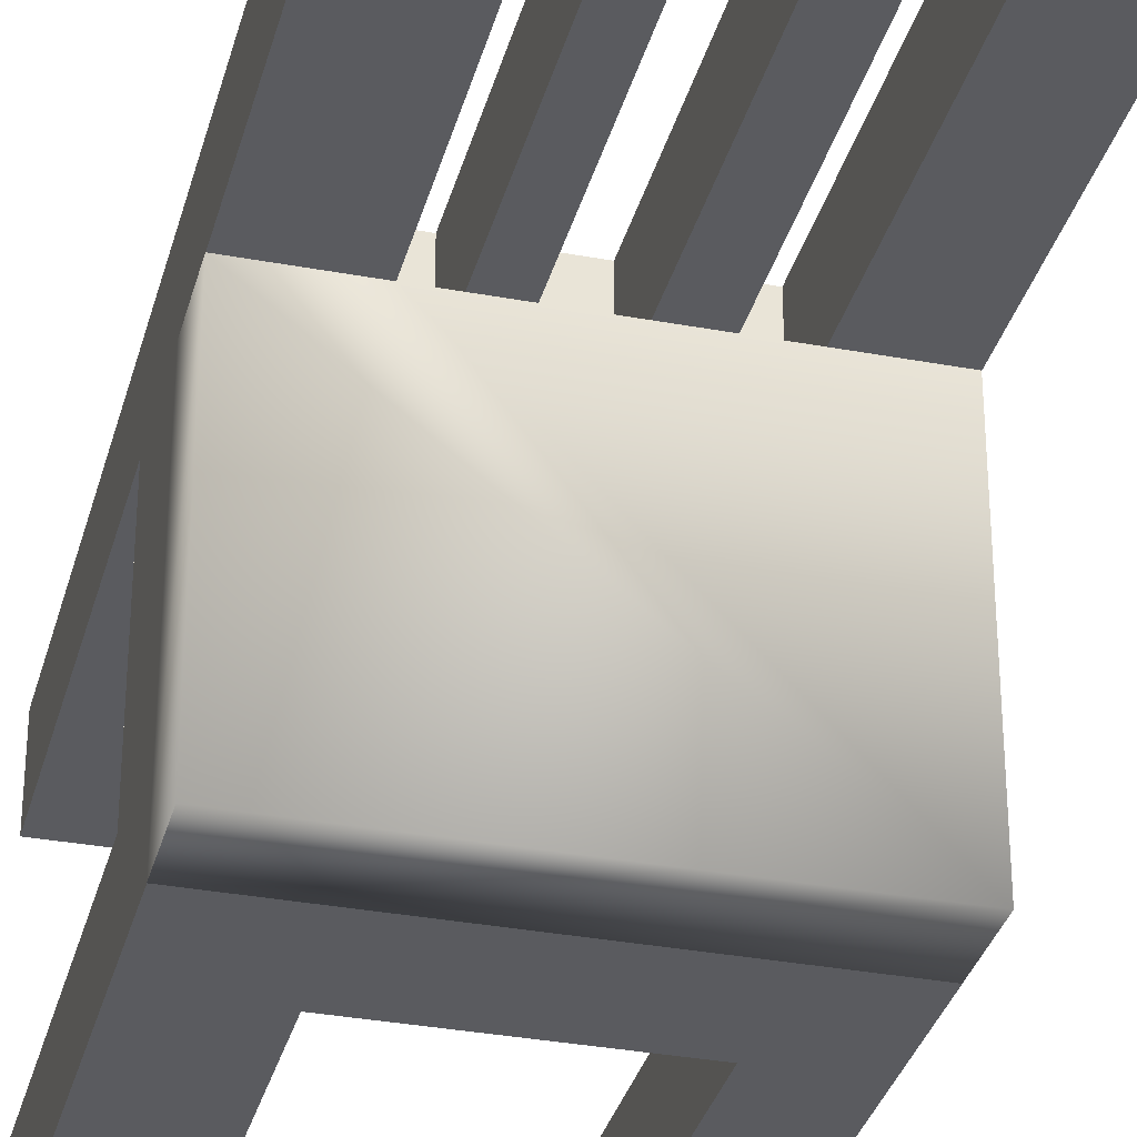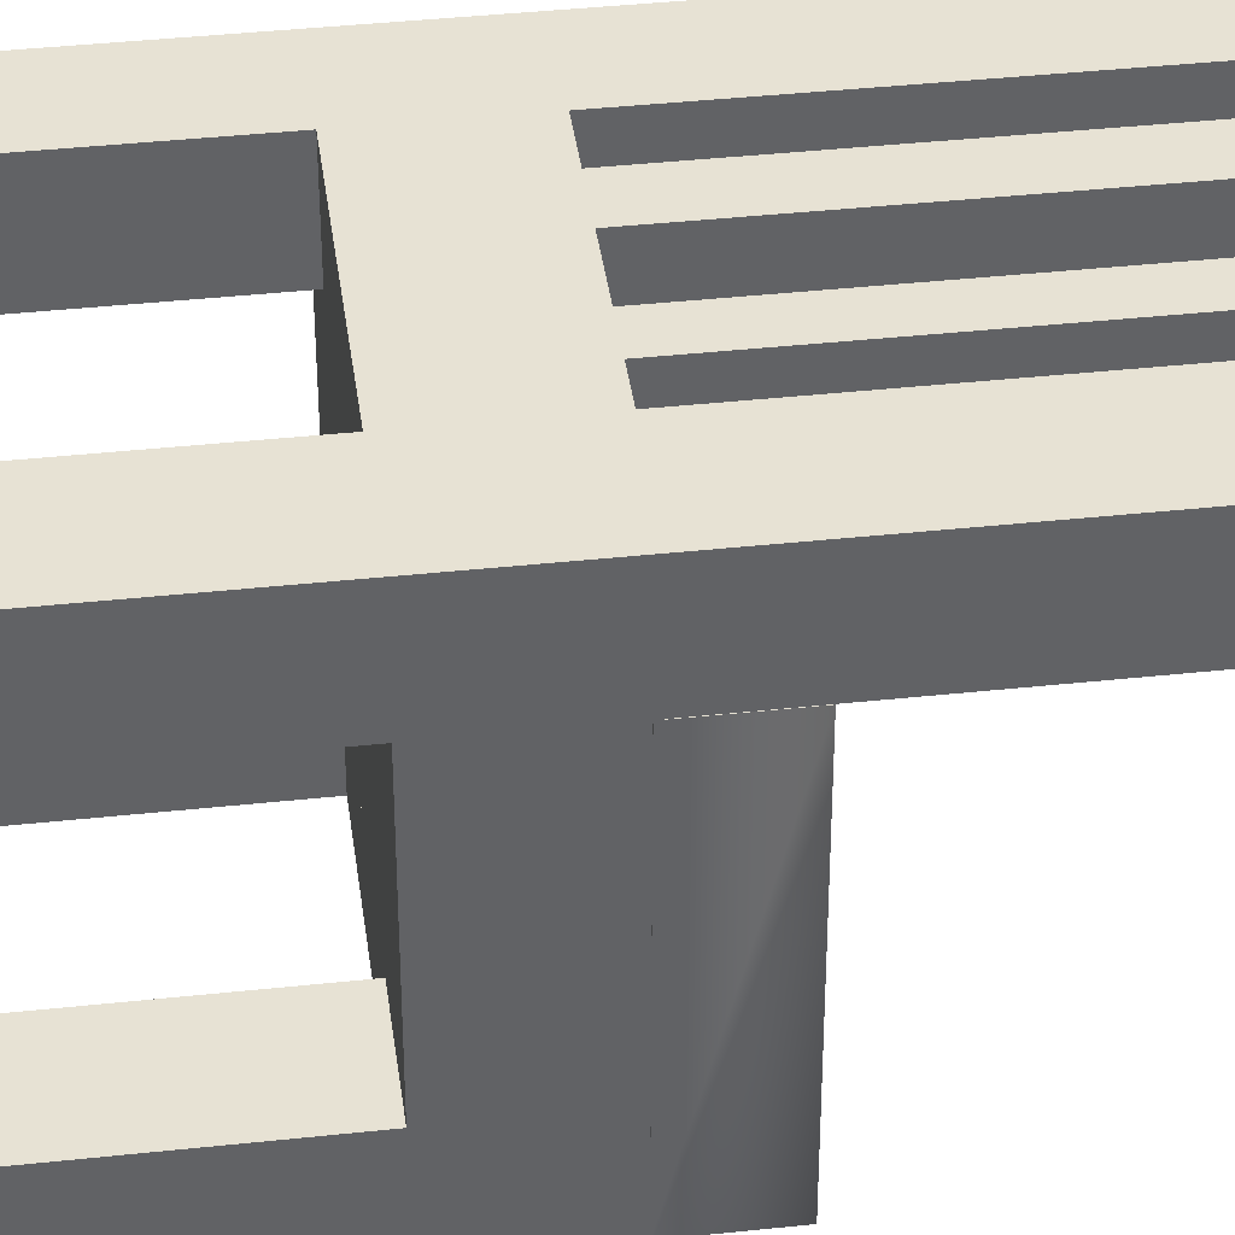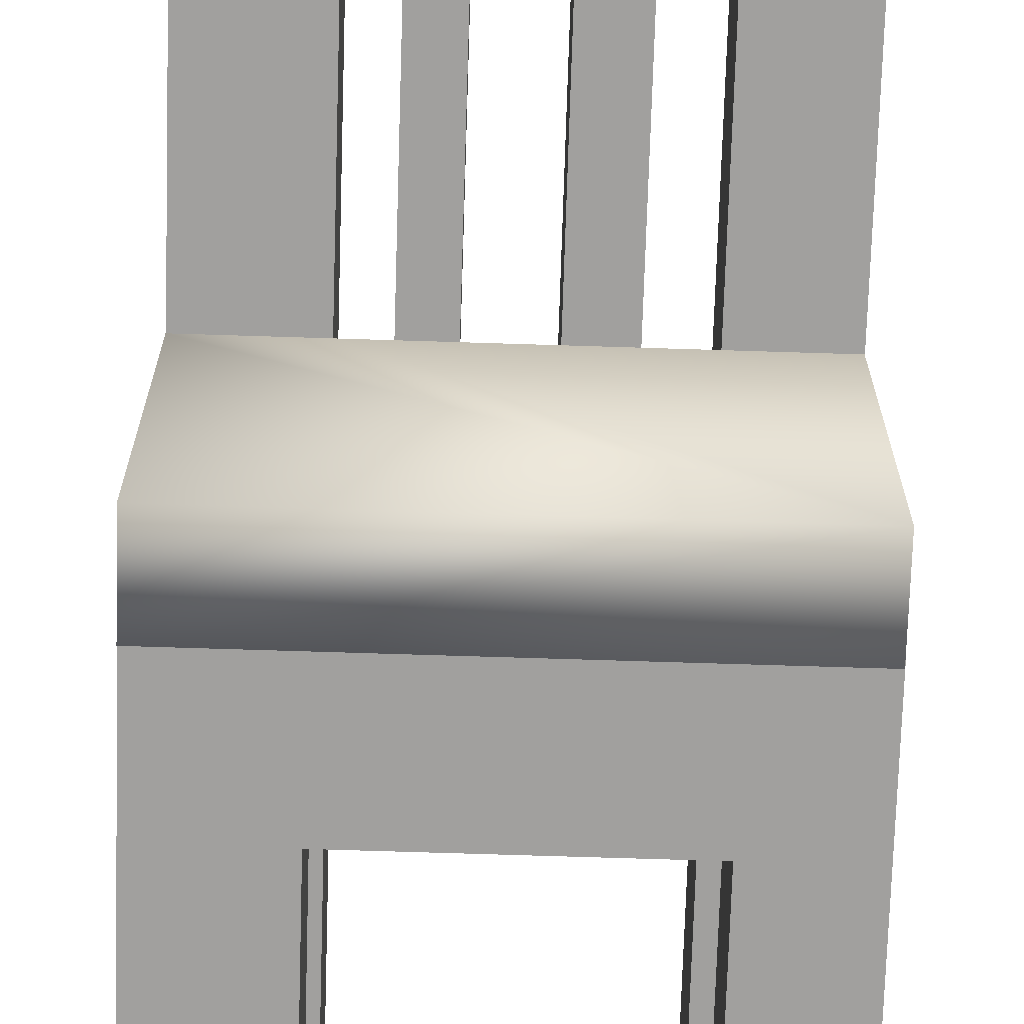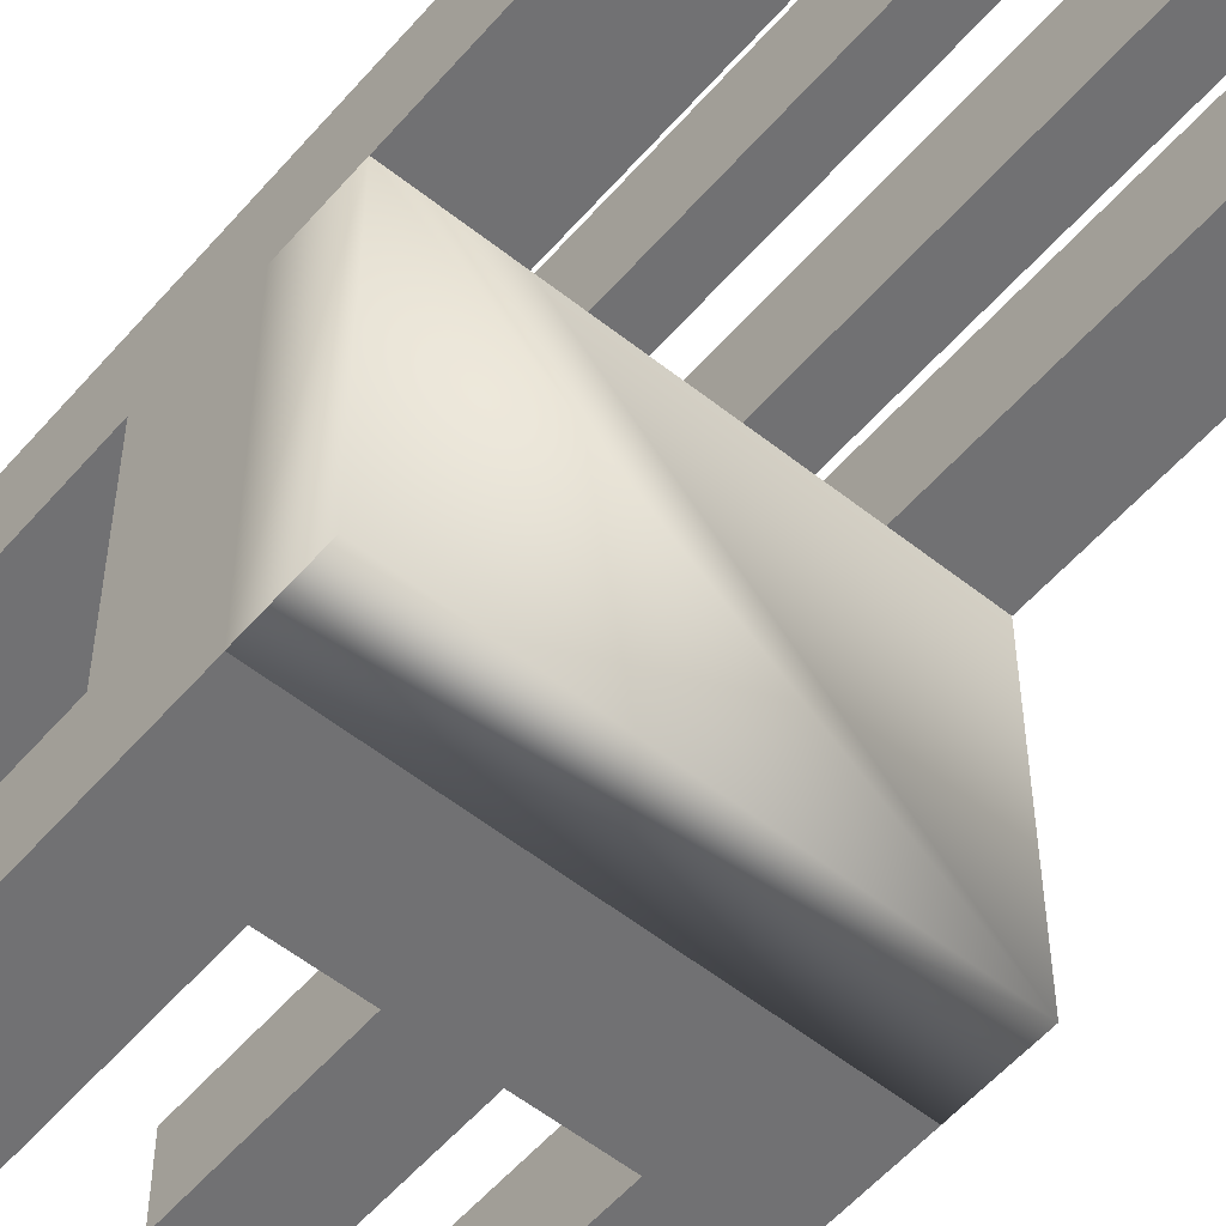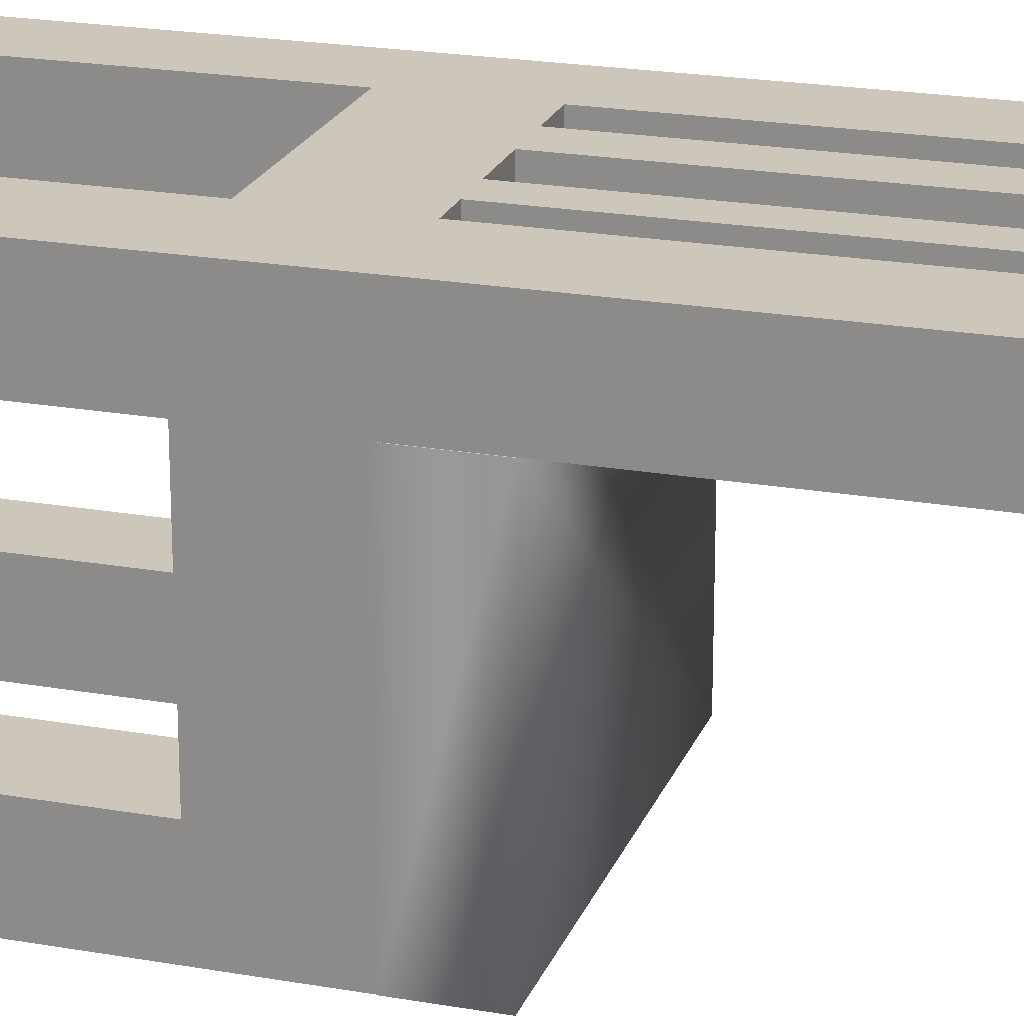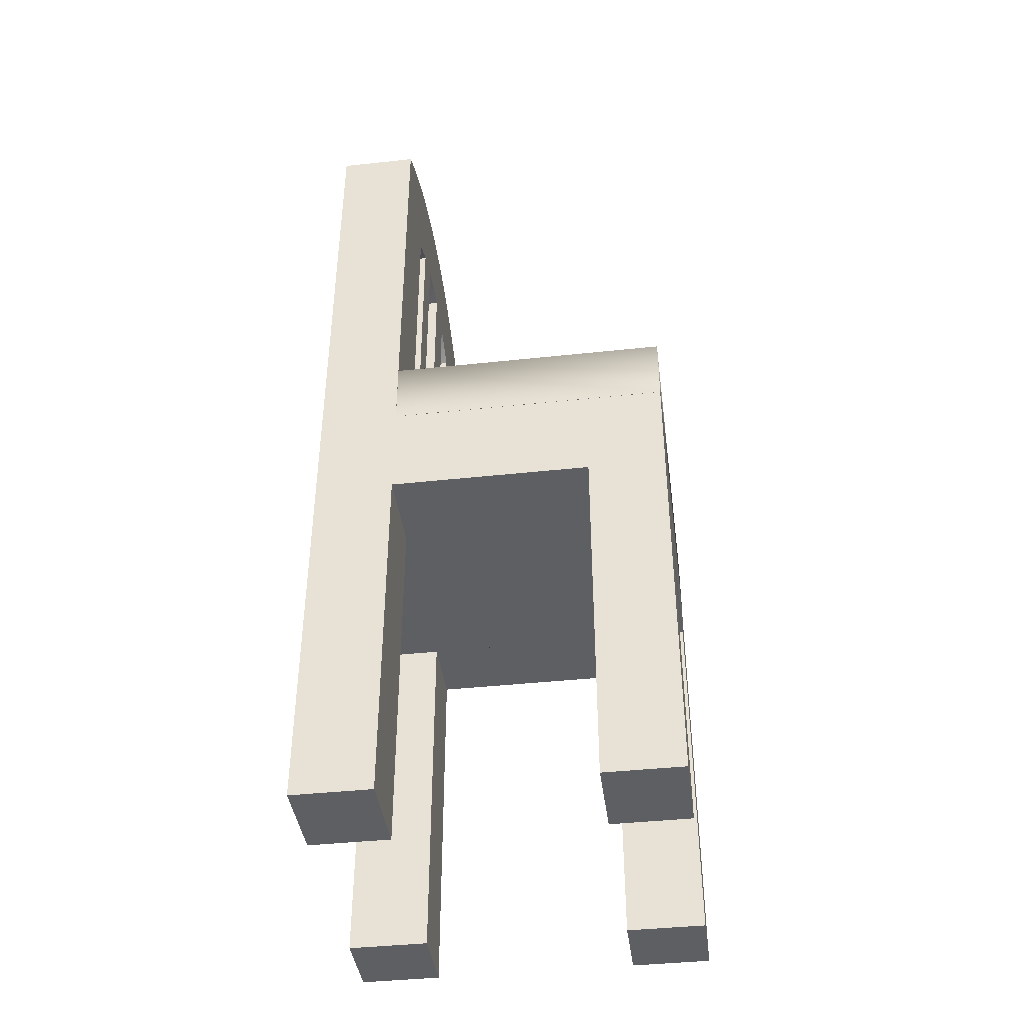
<metadata>
{"format":"obj","ext":"obj","renderer":"f3d","projection":"perspective","resolution":1024,"background":"white","views":[{"elev":-33.1,"azim":165.6,"up":"+Z"},{"elev":39.9,"azim":82.4,"up":"+Z"},{"elev":-71.8,"azim":178.2,"up":"+Z"},{"elev":-55.3,"azim":140.0,"up":"+Z"},{"elev":21.5,"azim":107.4,"up":"+Z"},{"elev":-41.4,"azim":97.5,"up":"+Y"}]}
</metadata>
<code>
v 0.09291 -0.545 -0.1591
v 0.1726 -0.545 -0.2314
v 0.1726 -0.545 -0.1591
v 0.09291 -0.545 -0.2314
v 0.1726 -0.2044 -0.1591
v 0.09291 -0.2044 -0.2314
v 0.1726 -0.1094 -0.2314
v 0.09291 -0.2044 -0.1591
v 0.1726 -0.1094 0.02856
v 0.09291 -0.2044 0.02856
v 0.09291 -0.1859 -0.2314
v -0.09243 -0.2044 -0.1591
v 0.1726 -0.2044 0.02856
v -0.09243 -0.2044 0.1022
v 0.09291 -0.1859 -0.1591
v -0.09243 -0.1859 -0.2314
v -0.09243 -0.2044 -0.2314
v -0.09243 -0.1859 -0.1591
v -0.161 -0.114 -0.2314
v 0.1726 0.2914 0.1022
v 0.1726 -0.545 0.02856
v 0.09291 -0.2044 0.1022
v -0.09243 -0.545 -0.2314
v -0.09243 -0.2044 0.02856
v -0.161 -0.1094 -0.2314
v 0.1726 0.2914 0.02856
v 0.09291 -0.545 0.02856
v 0.09291 -0.545 0.1022
v 0.09291 -0.1094 0.1022
v -0.09243 -0.545 -0.1591
v -0.09243 -0.545 0.02856
v -0.161 -0.2044 0.02856
v 0.09291 0.2335 0.02856
v 0.1468 0.305 0.02856
v 0.1726 -0.545 0.1022
v -0.09243 -0.1094 0.1022
v -0.161 -0.545 -0.1591
v -0.161 -0.545 -0.2314
v -0.09243 -0.545 0.1022
v -0.161 -0.545 0.02856
v -0.161 -0.2044 -0.1591
v 0.09291 -0.1094 0.02856
v 0.07859 0.241 0.02856
v 0.1468 0.305 0.1022
v -0.1352 0.305 0.02856
v 0.09291 0.2335 0.1022
v -0.161 0.2914 0.1022
v 0.06367 -0.1094 0.1022
v -0.161 -0.545 0.1022
v -0.161 -0.114 0.02841
v 0.07859 0.241 0.1022
v 0.06367 0.2473 0.02856
v 0.1199 0.3163 0.1022
v -0.161 0.2914 0.02856
v 0.1199 0.3163 0.02856
v -0.09243 0.2335 0.1022
v 0.03245 -0.1094 0.1022
v -0.161 -0.1094 0.02856
v 0.06367 0.2473 0.1022
v 0.04825 0.2522 0.02856
v -0.1352 0.305 0.1022
v 0.000239 0.2586 0.1022
v 0.000239 0.2586 0.02856
v -0.1084 0.3163 0.02856
v -0.09243 -0.1094 0.02856
v -0.07812 0.241 0.1022
v 0.06367 -0.1094 0.02856
v -0.01593 -0.1094 0.1022
v 0.03245 0.2558 0.02856
v 0.09219 0.3251 0.02856
v -0.1084 0.3163 0.1022
v -0.01593 0.2579 0.1022
v 0.01641 0.2579 0.1022
v 0.01641 0.2579 0.02856
v -0.01593 0.2579 0.02856
v -0.08062 0.3251 0.02856
v 0.03245 0.2558 0.1022
v -0.09243 0.2335 0.02856
v -0.07812 0.241 0.02856
v -0.06319 0.2473 0.1022
v -0.05418 -0.1094 0.1022
v 0.09219 0.3251 0.1022
v -0.05418 0.2502 0.1022
v -0.03198 0.2558 0.02856
v -0.08062 0.3251 0.1022
v -0.06319 0.2473 0.02856
v -0.01593 -0.1094 0.02856
v 0.03245 -0.1094 0.02856
v 0.06376 0.3315 0.02856
v -0.0522 0.3315 0.02856
v -0.05418 0.2473 0.1022
v -0.04777 0.2522 0.02856
v -0.0522 0.3315 0.1022
v -0.05418 0.2473 0.02856
v -0.05418 -0.1094 0.02856
v -0.05418 0.2502 0.02856
v 0.06376 0.3315 0.1022
v 0.03489 0.3353 0.02856
v -0.02332 0.3353 0.02856
v -0.02332 0.3353 0.1022
v 0.03489 0.3353 0.1022
v 0.005783 0.3366 0.02856
v 0.005783 0.3366 0.1022
v 0.09307 -0.114 0.02841
v 0.1728 -0.114 -0.2315
v 0.1728 -0.114 0.02841
v -0.1609 -0.114 -0.2315
v 0.1728 -0.05033 0.02841
v 0.06383 -0.114 0.02841
v -0.1609 -0.05033 -0.2315
v 0.1728 -0.05033 -0.2315
v 0.09307 -0.05033 0.02841
v -0.1609 -0.114 0.02841
v 0.06383 -0.05033 0.02841
v -0.1609 -0.05033 0.02841
v -0.161 -0.114 -0.2315
g mesh1_mesh1-geometry
f 1 2 3
f 2 1 4
f 3 2 5
f 5 1 3
f 1 6 4
f 6 2 4
f 7 5 2
f 1 5 8
f 6 1 8
f 2 6 7
f 5 7 9
f 5 10 8
f 8 11 6
f 12 6 8
f 7 6 11
f 5 9 13
f 10 5 13
f 10 14 8
f 11 8 15
f 6 16 11
f 6 12 17
f 18 8 12
f 8 14 12
f 7 11 19
f 9 20 13
f 21 10 13
f 14 10 22
f 8 18 15
f 18 11 15
f 16 6 17
f 11 18 16
f 16 19 11
f 12 23 17
f 17 18 12
f 12 14 24
f 7 19 25
f 20 9 26
f 13 20 21
f 10 21 27
f 10 28 22
f 22 29 14
f 18 17 16
f 17 19 16
f 23 12 30
f 23 19 17
f 14 31 24
f 32 12 24
f 9 33 26
f 34 20 26
f 21 20 35
f 21 28 27
f 28 10 27
f 35 22 28
f 22 20 29
f 36 14 29
f 12 37 30
f 37 23 30
f 19 23 38
f 31 14 39
f 40 24 31
f 12 32 41
f 24 40 32
f 33 9 42
f 26 33 43
f 20 34 44
f 26 45 34
f 22 35 20
f 28 21 35
f 29 20 46
f 47 14 36
f 36 29 48
f 37 12 41
f 23 37 38
f 37 19 38
f 14 49 39
f 49 31 39
f 31 49 40
f 50 41 32
f 49 32 40
f 29 33 42
f 33 51 43
f 26 43 52
f 34 53 44
f 47 20 44
f 26 54 45
f 34 45 55
f 46 20 51
f 33 29 46
f 49 14 47
f 47 36 56
f 36 48 57
f 19 37 41
f 19 41 50
f 50 32 58
f 32 49 58
f 51 33 46
f 59 43 51
f 43 59 52
f 26 52 60
f 53 34 55
f 61 44 53
f 47 62 20
f 47 44 61
f 26 63 54
f 54 61 45
f 55 45 64
f 51 20 59
f 54 49 47
f 65 56 36
f 47 56 66
f 67 59 48
f 59 57 48
f 36 57 68
f 58 49 54
f 59 67 52
f 52 69 60
f 26 60 69
f 70 53 55
f 61 53 71
f 47 72 62
f 73 20 62
f 61 54 47
f 26 74 63
f 75 54 63
f 71 45 61
f 45 71 64
f 55 64 76
f 59 20 77
f 56 65 78
f 56 79 66
f 47 66 80
f 57 59 77
f 36 68 81
f 54 65 58
f 67 69 52
f 26 69 74
f 53 70 82
f 55 76 70
f 71 53 82
f 47 83 72
f 72 63 62
f 77 20 73
f 62 74 73
f 74 62 63
f 84 54 75
f 63 72 75
f 85 64 71
f 64 85 76
f 65 54 78
f 79 56 78
f 86 66 79
f 66 86 80
f 47 80 83
f 69 57 77
f 87 72 68
f 72 81 68
f 69 67 88
f 69 73 74
f 89 82 70
f 70 76 90
f 71 82 85
f 91 72 83
f 73 69 77
f 92 54 84
f 75 92 84
f 72 87 75
f 93 76 85
f 78 54 79
f 81 94 95
f 79 54 86
f 96 80 86
f 80 96 83
f 57 69 88
f 81 72 91
f 82 89 97
f 70 90 89
f 76 93 90
f 85 82 97
f 96 91 83
f 96 54 92
f 75 96 92
f 87 94 75
f 85 97 93
f 94 81 91
f 94 87 95
f 86 54 96
f 98 97 89
f 89 90 99
f 100 90 93
f 91 96 94
f 75 94 96
f 93 97 101
f 97 98 101
f 89 99 98
f 90 100 99
f 93 101 100
f 102 101 98
f 98 99 102
f 103 99 100
f 100 101 103
f 101 102 103
f 99 103 102
g mesh1_mesh1-geometry
f 3 2 1
f 4 1 2
f 5 2 3
f 3 1 5
f 4 6 1
f 4 2 6
f 2 5 7
f 8 5 1
f 8 1 6
f 7 6 2
f 9 7 5
f 8 10 5
f 6 11 8
f 8 6 12
f 11 6 7
f 13 9 5
f 13 5 10
f 8 14 10
f 15 8 11
f 11 16 6
f 17 12 6
f 12 8 18
f 12 14 8
f 19 11 7
f 13 20 9
f 13 10 21
f 22 10 14
f 15 18 8
f 15 11 18
f 17 6 16
f 16 18 11
f 11 19 16
f 17 23 12
f 12 18 17
f 24 14 12
f 25 19 7
f 26 9 20
f 21 20 13
f 27 21 10
f 22 28 10
f 14 29 22
f 16 17 18
f 16 19 17
f 30 12 23
f 17 19 23
f 24 31 14
f 24 12 32
f 26 33 9
f 26 20 34
f 35 20 21
f 27 28 21
f 27 10 28
f 28 22 35
f 29 20 22
f 29 14 36
f 30 37 12
f 30 23 37
f 38 23 19
f 39 14 31
f 31 24 40
f 41 32 12
f 32 40 24
f 42 9 33
f 43 33 26
f 44 34 20
f 34 45 26
f 20 35 22
f 35 21 28
f 46 20 29
f 36 14 47
f 48 29 36
f 41 12 37
f 38 37 23
f 38 19 37
f 39 49 14
f 39 31 49
f 40 49 31
f 32 41 50
f 40 32 49
f 42 33 29
f 43 51 33
f 52 43 26
f 44 53 34
f 44 20 47
f 45 54 26
f 55 45 34
f 51 20 46
f 46 29 33
f 47 14 49
f 56 36 47
f 48 67 29
f 57 48 36
f 41 37 19
f 50 41 19
f 58 32 50
f 58 49 32
f 42 29 67
f 46 33 51
f 51 43 59
f 52 59 43
f 60 52 26
f 55 34 53
f 53 44 61
f 20 62 47
f 61 44 47
f 54 63 26
f 45 61 54
f 64 45 55
f 59 20 51
f 47 49 54
f 36 56 65
f 66 56 47
f 48 59 67
f 48 57 59
f 68 57 36
f 54 49 58
f 52 67 59
f 60 69 52
f 69 60 26
f 55 53 70
f 71 53 61
f 62 72 47
f 62 20 73
f 47 54 61
f 63 74 26
f 63 54 75
f 61 45 71
f 64 71 45
f 76 64 55
f 77 20 59
f 78 65 56
f 36 65 81
f 66 79 56
f 80 66 47
f 77 59 57
f 68 87 57
f 81 68 36
f 58 65 54
f 52 69 67
f 74 69 26
f 82 70 53
f 70 76 55
f 82 53 71
f 72 83 47
f 62 63 72
f 73 20 77
f 73 74 62
f 63 62 74
f 75 54 84
f 75 72 63
f 71 64 85
f 76 85 64
f 78 54 65
f 78 56 79
f 95 81 65
f 79 66 86
f 80 86 66
f 83 80 47
f 77 57 69
f 88 57 87
f 68 72 87
f 68 81 72
f 88 67 69
f 74 73 69
f 70 82 89
f 90 76 70
f 85 82 71
f 83 72 91
f 77 69 73
f 84 54 92
f 84 92 75
f 75 87 72
f 85 76 93
f 79 54 78
f 95 94 81
f 86 54 79
f 86 80 96
f 83 96 80
f 88 69 57
f 91 72 81
f 97 89 82
f 89 90 70
f 90 93 76
f 97 82 85
f 83 91 96
f 92 54 96
f 92 96 75
f 75 94 87
f 93 97 85
f 91 81 94
f 95 87 94
f 96 54 86
f 89 97 98
f 99 90 89
f 93 90 100
f 94 96 91
f 96 94 75
f 101 97 93
f 101 98 97
f 98 99 89
f 99 100 90
f 100 101 93
f 98 101 102
f 102 99 98
f 100 99 103
f 103 101 100
f 103 102 101
f 102 103 99
g mesh1_mesh1-geometry
f 29 67 48
f 67 29 42
f 81 65 36
f 57 87 68
f 65 81 95
f 87 57 88
g mesh2_mesh2-geometry
f 104 105 106
f 105 104 107
f 105 108 106
f 108 104 106
f 107 104 109
f 110 105 107
f 108 105 111
f 104 108 112
f 112 109 104
f 107 109 113
f 105 110 111
f 113 110 107
f 110 108 111
f 108 110 112
f 109 112 114
f 114 113 109
f 110 113 115
f 112 110 114
f 113 114 115
f 114 110 115
g mesh2_mesh2-geometry
f 106 105 104
f 107 104 105
f 106 108 105
f 106 104 108
f 109 104 107
f 107 105 110
f 111 105 108
f 112 108 104
f 104 109 112
f 113 109 107
f 111 110 105
f 107 110 113
f 111 108 110
f 112 110 108
f 114 112 109
f 109 113 114
f 115 113 110
f 114 110 112
f 115 114 113
f 115 110 114
g mesh3_mesh3-geometry
l 116 19
g mesh4_mesh4-geometry
l 25 110

</code>
